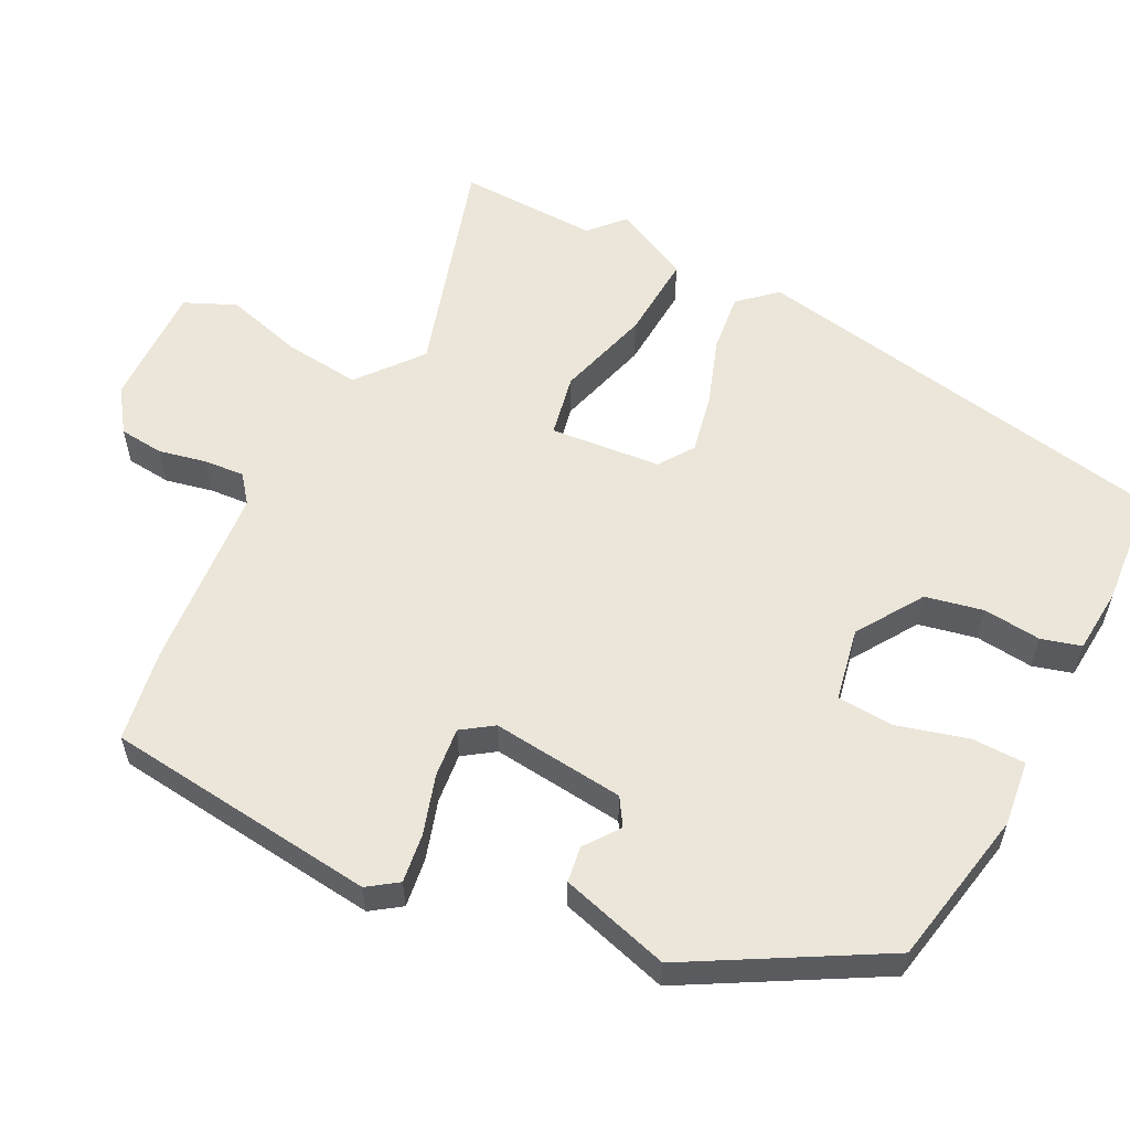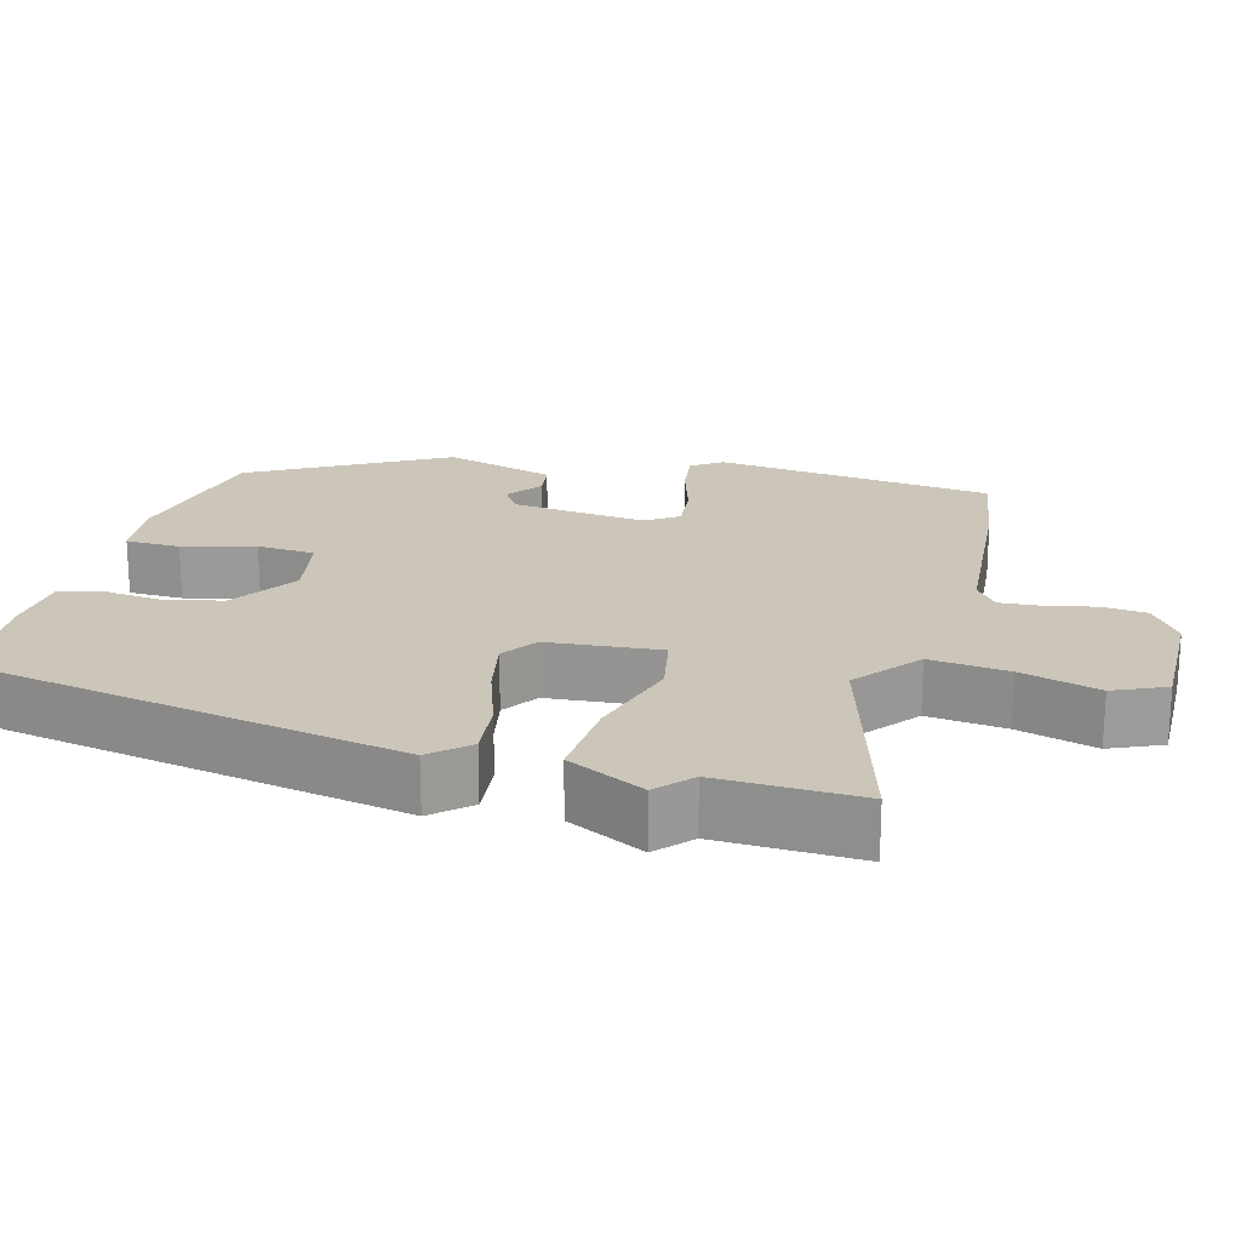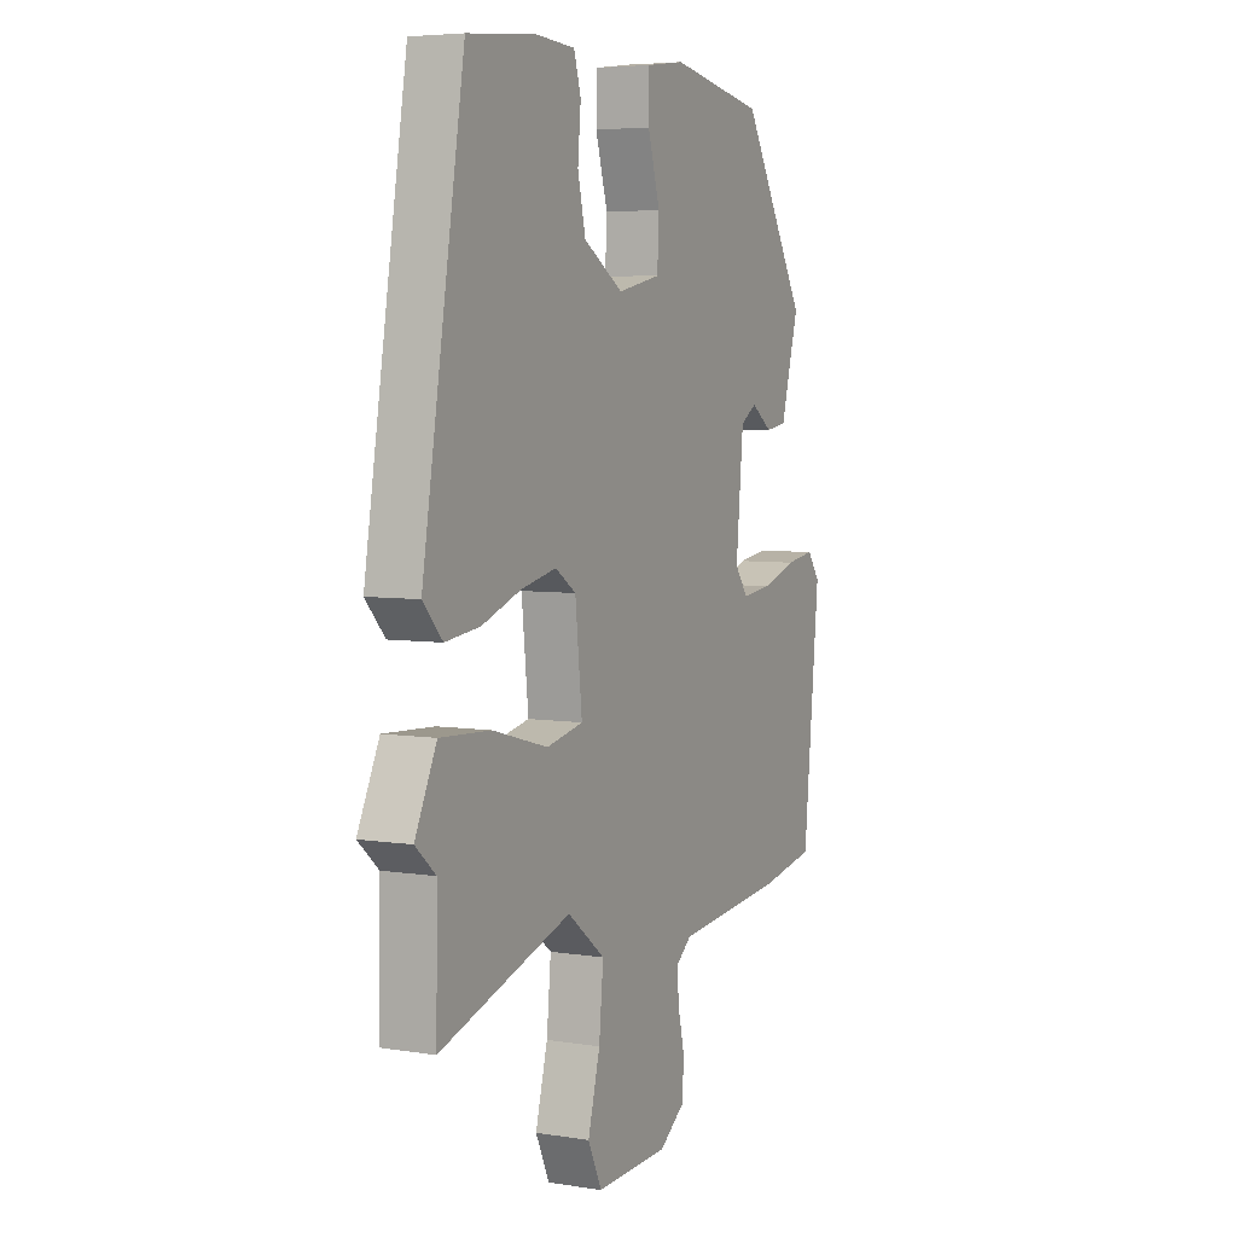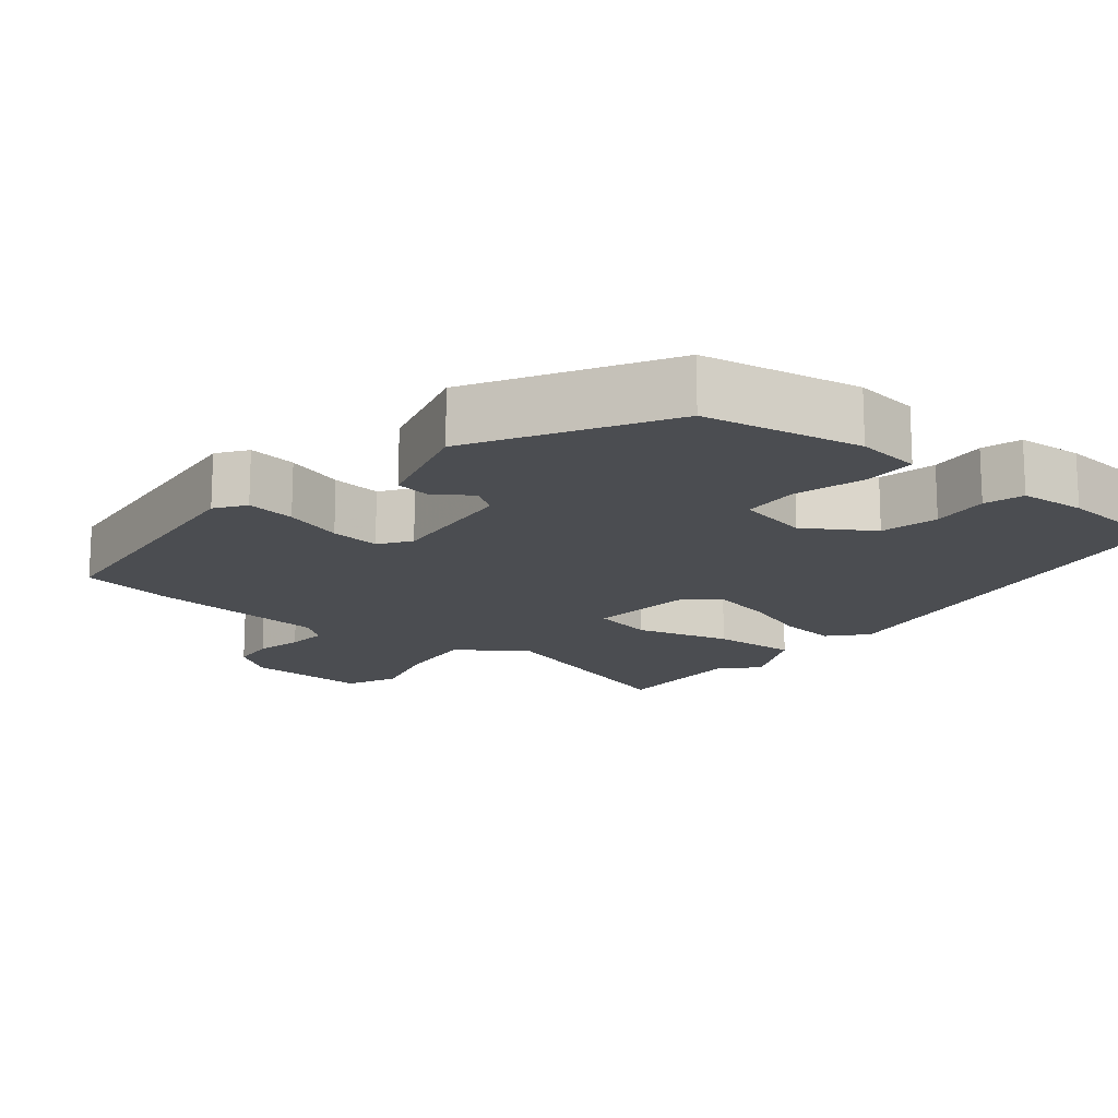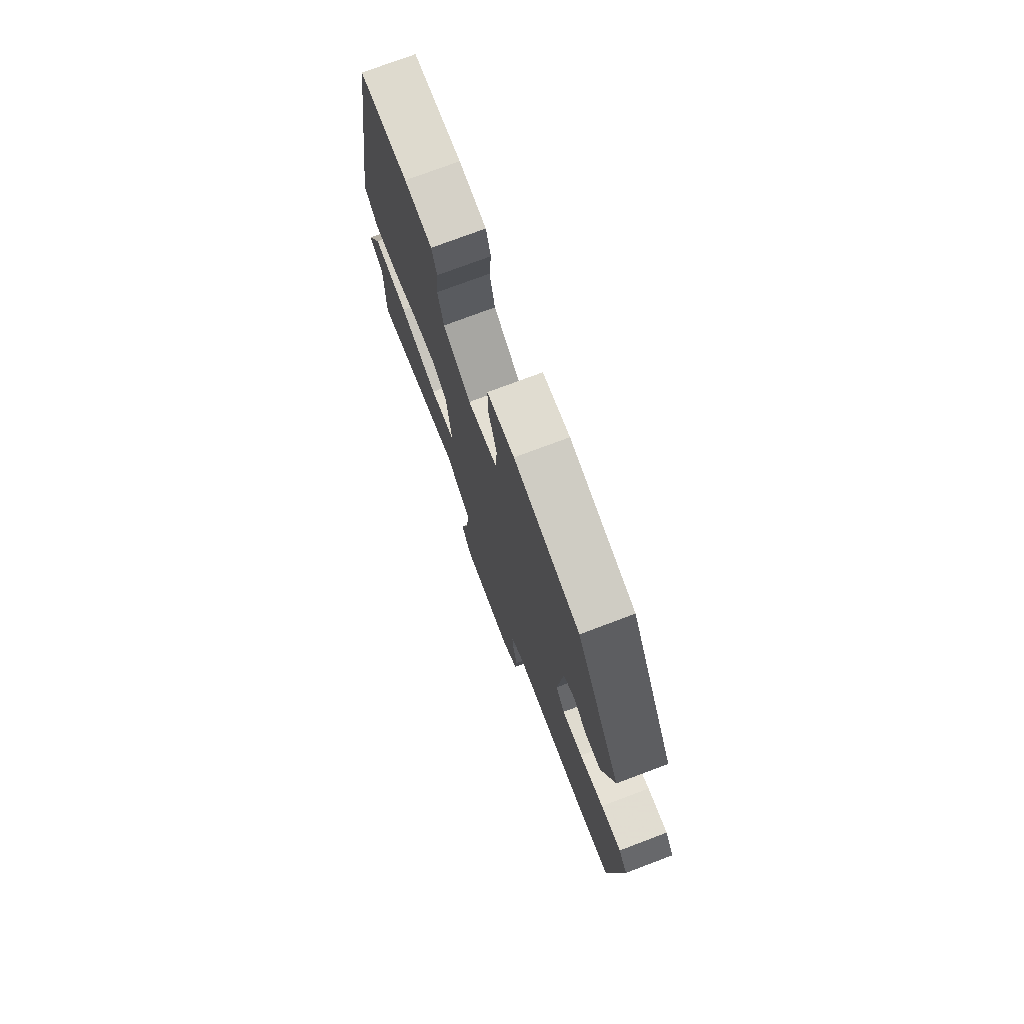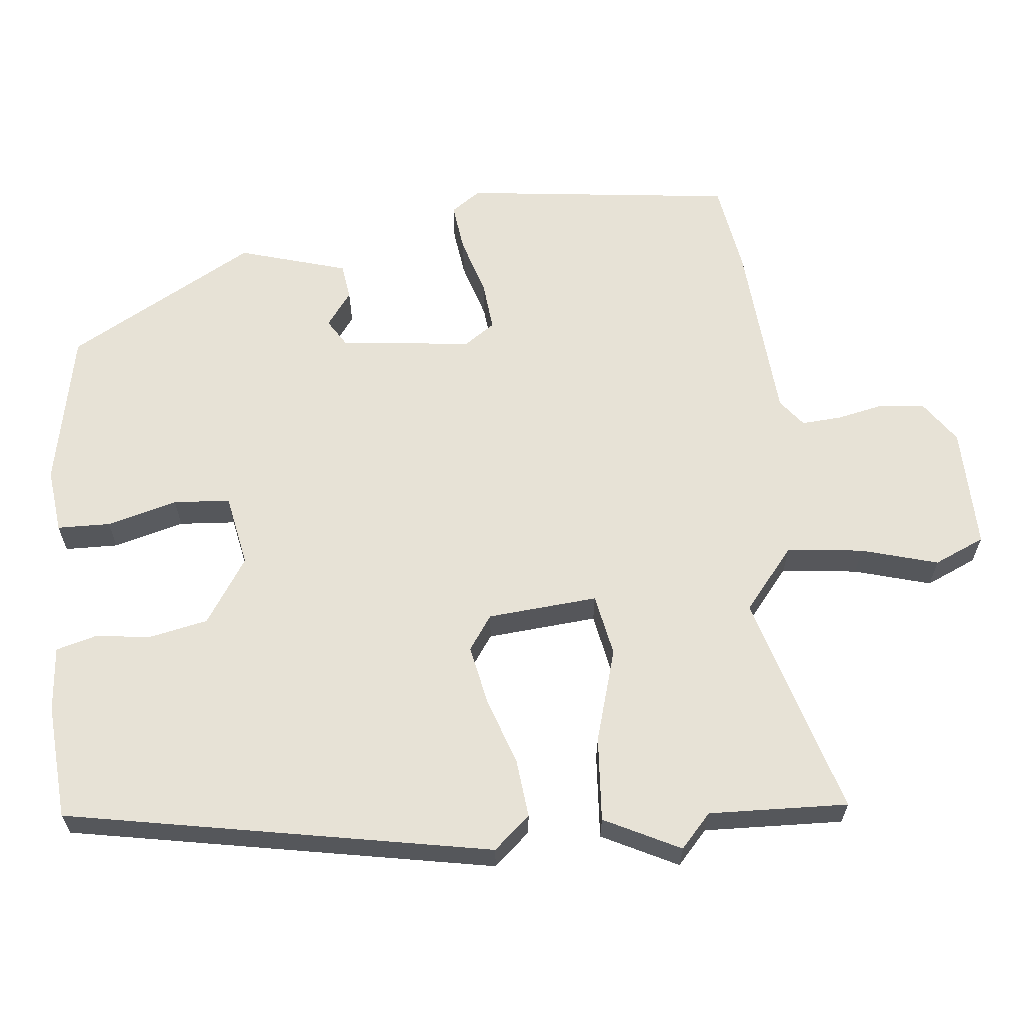
<metadata>
{"format":"obj","ext":"obj","renderer":"f3d","projection":"perspective","resolution":1024,"background":"white","views":[{"elev":57.5,"azim":-62.2,"up":"+Y"},{"elev":20.8,"azim":106.1,"up":"+Y"},{"elev":5.4,"azim":116.4,"up":"+Z"},{"elev":-15.8,"azim":-38.7,"up":"+Y"},{"elev":75.7,"azim":-110.6,"up":"+Z"},{"elev":62.9,"azim":85.3,"up":"+Y"}]}
</metadata>
<code>
v -0.385 0.07 -0.521
v -0.511 0.07 -0.498
v -0.548 0.07 -0.124
v -0.519 0.07 -0.084
v -0.452 0.07 -0.094
v -0.372 0.07 -0.12
v -0.304 0.07 -0.128
v -0.274 0.07 -0.086
v -0.291 0.07 0.096
v -0.328 0.07 0.12
v -0.376 0.07 0.086
v -0.425 0.07 0.094
v -0.466 0.07 0.244
v -0.317 0.07 0.499
v -0.101 0.07 0.538
v -0.012 0.07 0.526
v -0.012 0.07 0.453
v -0.04 0.07 0.357
v -0.036 0.07 0.279
v 0.063 0.07 0.258
v 0.154 0.07 0.315
v 0.172 0.07 0.394
v 0.165 0.07 0.473
v 0.181 0.07 0.527
v 0.271 0.07 0.533
v 0.429 0.07 0.518
v 0.526 0.07 -0.067
v 0.481 0.07 -0.116
v 0.401 0.07 -0.106
v 0.31 0.07 -0.073
v 0.228 0.07 -0.055
v 0.18 0.07 -0.087
v 0.164 0.07 -0.238
v 0.249 0.07 -0.256
v 0.378 0.07 -0.221
v 0.495 0.07 -0.215
v 0.545 0.07 -0.32
v 0.498 0.07 -0.361
v 0.501 0.07 -0.552
v 0.197 0.07 -0.456
v 0.11 0.07 -0.524
v 0.12 0.07 -0.629
v 0.148 0.07 -0.735
v 0.116 0.07 -0.804
v -0.053 0.07 -0.798
v -0.111 0.07 -0.756
v -0.116 0.07 -0.695
v -0.101 0.07 -0.63
v -0.096 0.07 -0.575
v -0.133 0.07 -0.545
v -0.385 0 -0.521
v -0.511 0 -0.498
v -0.548 0 -0.124
v -0.519 0 -0.084
v -0.452 0 -0.094
v -0.372 0 -0.12
v -0.304 0 -0.128
v -0.274 0 -0.086
v -0.291 0 0.096
v -0.328 0 0.12
v -0.376 0 0.086
v -0.425 0 0.094
v -0.466 0 0.244
v -0.317 0 0.499
v -0.101 0 0.538
v -0.012 0 0.526
v -0.012 0 0.453
v -0.04 0 0.357
v -0.036 0 0.279
v 0.063 0 0.258
v 0.154 0 0.315
v 0.172 0 0.394
v 0.165 0 0.473
v 0.181 0 0.527
v 0.271 0 0.533
v 0.429 0 0.518
v 0.526 0 -0.067
v 0.481 0 -0.116
v 0.401 0 -0.106
v 0.31 0 -0.073
v 0.228 0 -0.055
v 0.18 0 -0.087
v 0.164 0 -0.238
v 0.249 0 -0.256
v 0.378 0 -0.221
v 0.495 0 -0.215
v 0.545 0 -0.32
v 0.498 0 -0.361
v 0.501 0 -0.552
v 0.197 0 -0.456
v 0.11 0 -0.524
v 0.12 0 -0.629
v 0.148 0 -0.735
v 0.116 0 -0.804
v -0.053 0 -0.798
v -0.111 0 -0.756
v -0.116 0 -0.695
v -0.101 0 -0.63
v -0.096 0 -0.575
v -0.133 0 -0.545
f 46 47 48
f 45 46 48
f 44 45 48
f 43 44 48
f 42 43 48
f 41 42 48 49
f 40 41 49 50
f 38 39 40
f 50 1 2
f 40 50 2
f 38 40 2
f 37 38 2
f 36 37 2
f 35 36 2
f 34 35 2
f 28 29 30
f 27 28 30
f 26 27 30
f 25 26 30
f 24 25 30
f 23 24 30
f 22 23 30
f 21 22 30 31
f 20 21 31 32
f 16 17 18
f 15 16 18
f 14 15 18
f 13 14 18
f 12 13 18
f 11 12 18
f 10 11 18
f 9 10 18 19
f 20 32 33
f 19 20 33
f 9 19 33
f 8 9 33
f 4 5 6
f 3 4 6
f 33 34 2 3
f 7 8 33
f 3 6 7 33
f 98 97 96
f 98 96 95
f 98 95 94
f 98 94 93
f 98 93 92
f 99 98 92 91
f 100 99 91 90
f 90 89 88
f 52 51 100
f 52 100 90
f 52 90 88
f 52 88 87
f 52 87 86
f 52 86 85
f 52 85 84
f 80 79 78
f 80 78 77
f 80 77 76
f 80 76 75
f 80 75 74
f 80 74 73
f 80 73 72
f 81 80 72 71
f 82 81 71 70
f 68 67 66
f 68 66 65
f 68 65 64
f 68 64 63
f 68 63 62
f 68 62 61
f 68 61 60
f 69 68 60 59
f 83 82 70
f 83 70 69
f 83 69 59
f 83 59 58
f 56 55 54
f 56 54 53
f 53 52 84 83
f 83 58 57
f 83 57 56 53
f 1 51 52 2
f 2 52 53 3
f 3 53 54 4
f 4 54 55 5
f 5 55 56 6
f 6 56 57 7
f 7 57 58 8
f 8 58 59 9
f 9 59 60 10
f 10 60 61 11
f 11 61 62 12
f 12 62 63 13
f 13 63 64 14
f 14 64 65 15
f 15 65 66 16
f 16 66 67 17
f 17 67 68 18
f 18 68 69 19
f 19 69 70 20
f 20 70 71 21
f 21 71 72 22
f 22 72 73 23
f 23 73 74 24
f 24 74 75 25
f 25 75 76 26
f 26 76 77 27
f 27 77 78 28
f 28 78 79 29
f 29 79 80 30
f 30 80 81 31
f 31 81 82 32
f 32 82 83 33
f 33 83 84 34
f 34 84 85 35
f 35 85 86 36
f 36 86 87 37
f 37 87 88 38
f 38 88 89 39
f 39 89 90 40
f 40 90 91 41
f 41 91 92 42
f 42 92 93 43
f 43 93 94 44
f 44 94 95 45
f 45 95 96 46
f 46 96 97 47
f 47 97 98 48
f 48 98 99 49
f 49 99 100 50
f 50 100 51 1

</code>
